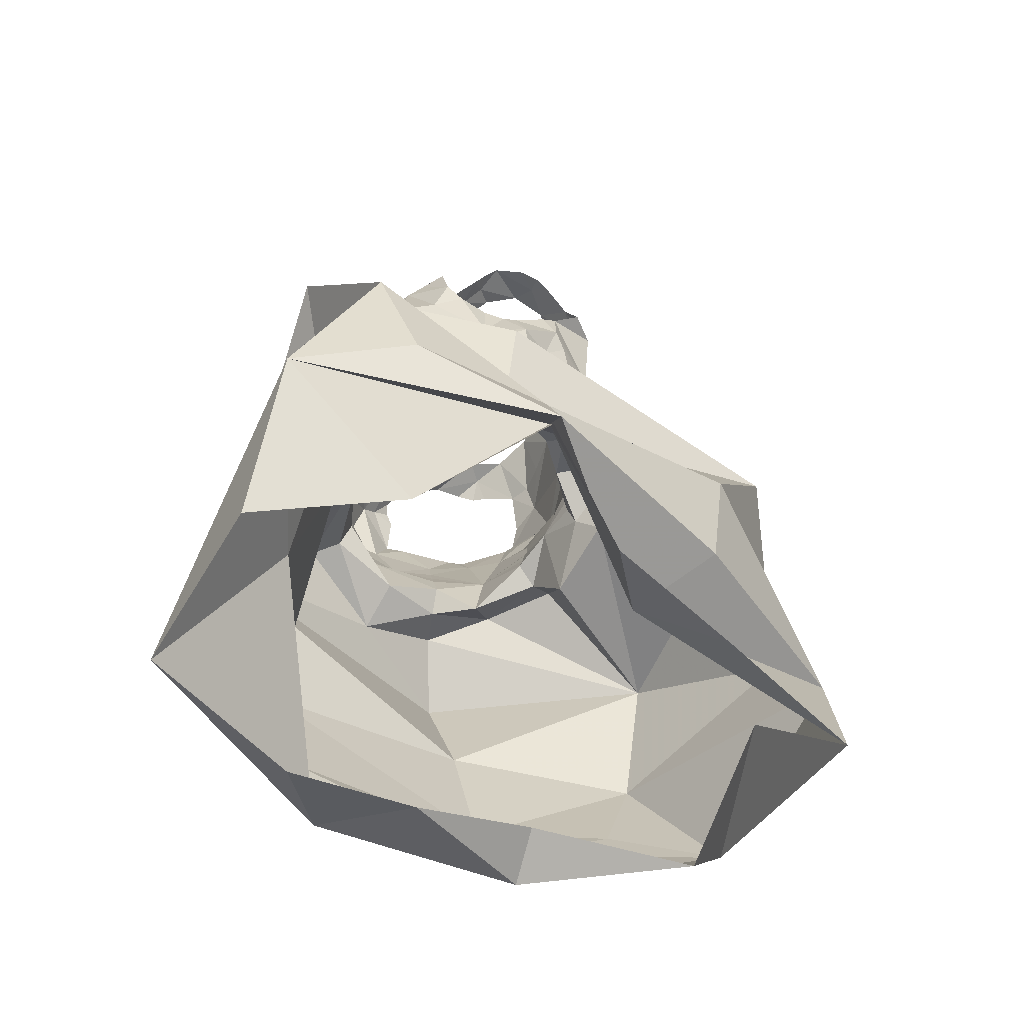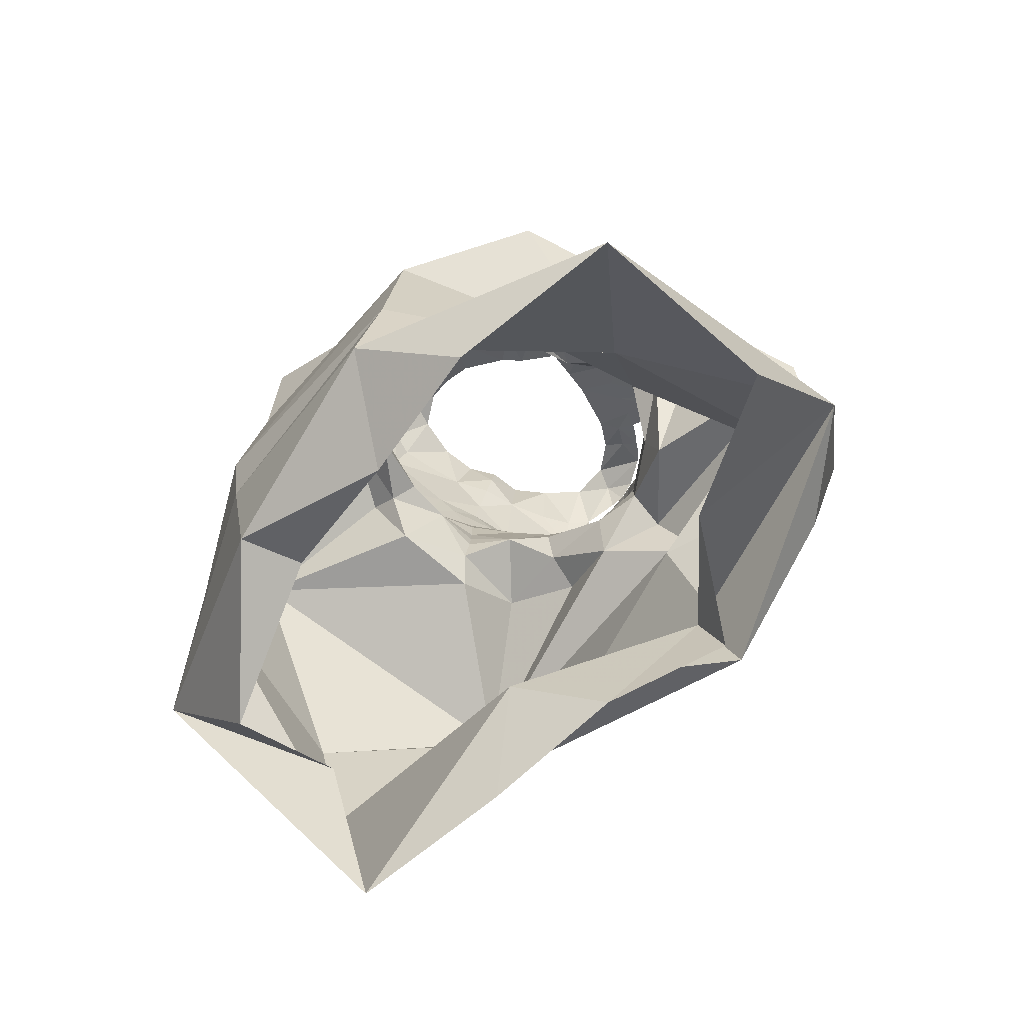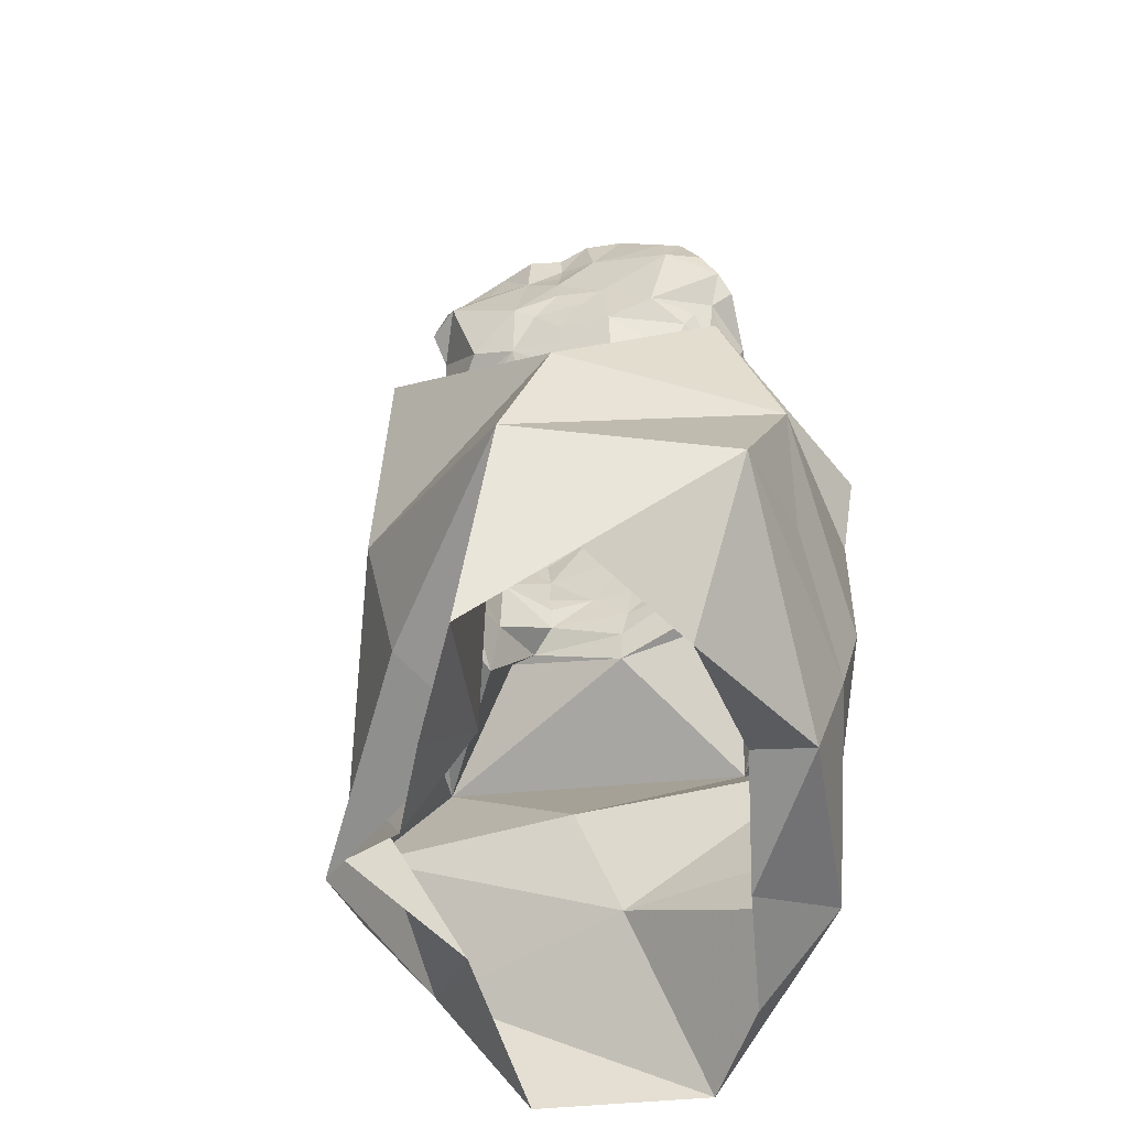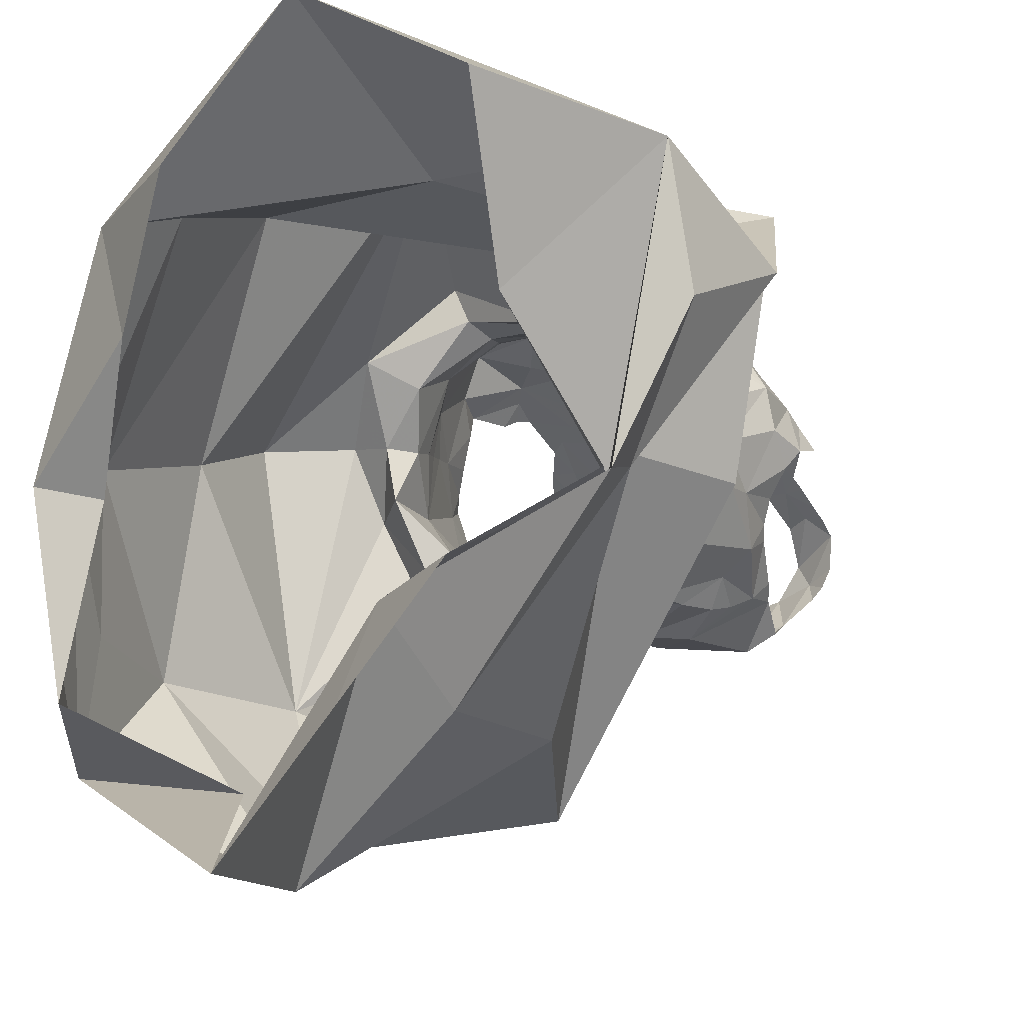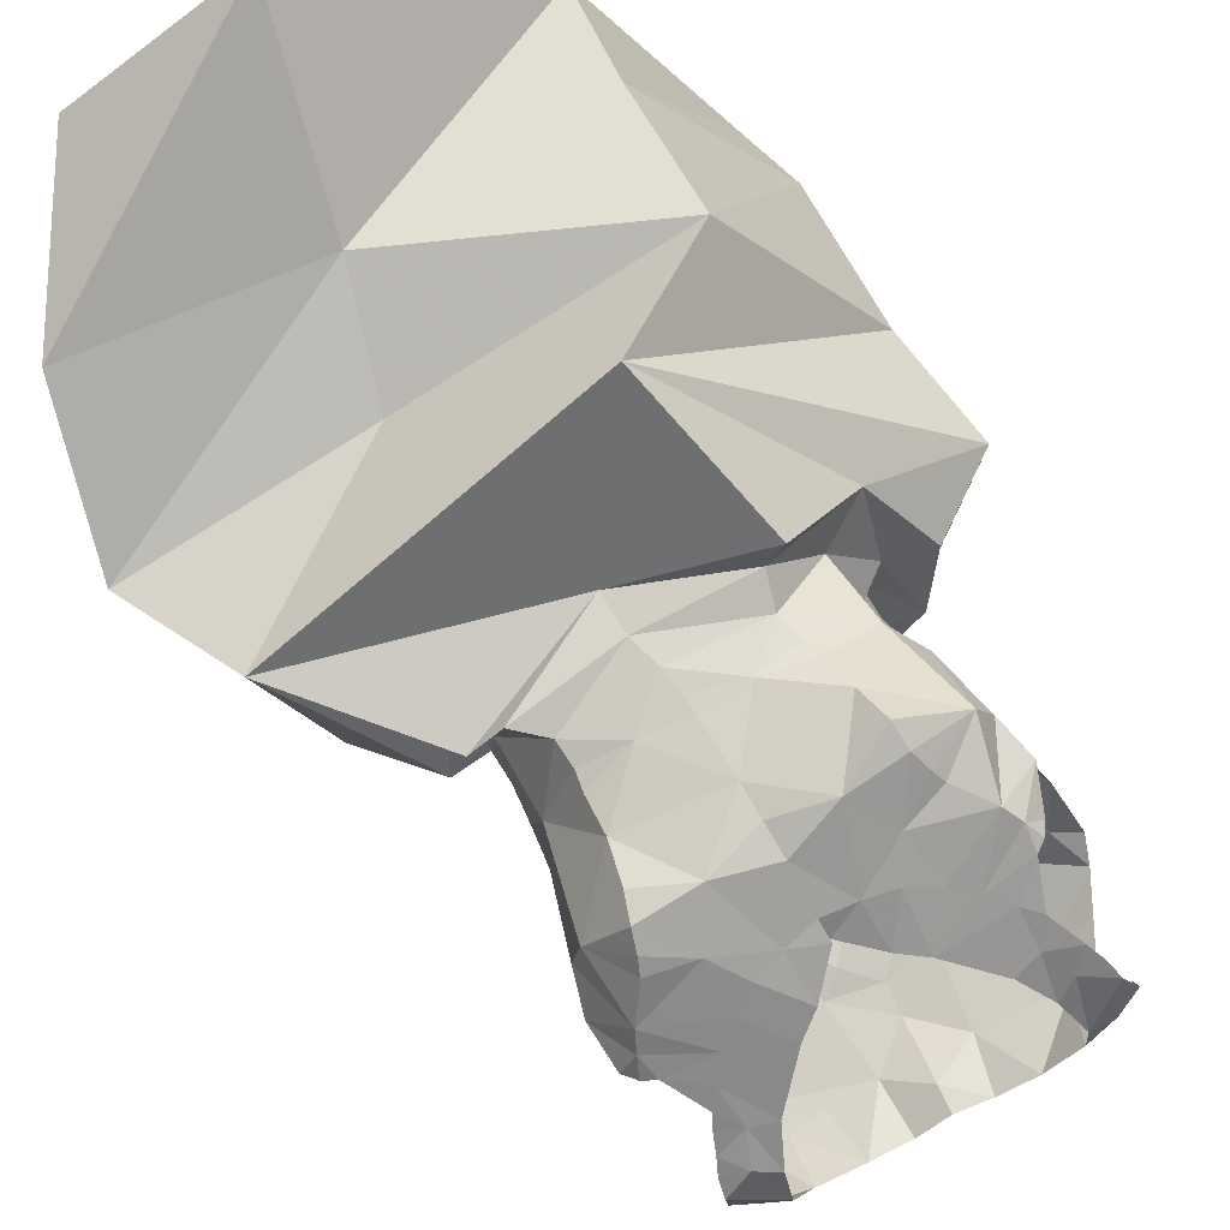
<metadata>
{"format":"obj","ext":"obj","renderer":"f3d","projection":"perspective","resolution":1024,"background":"white","views":[{"elev":-67.6,"azim":87.4,"up":"+Y"},{"elev":-79.5,"azim":-12.2,"up":"+Y"},{"elev":-44.0,"azim":-151.5,"up":"+Y"},{"elev":-9.7,"azim":24.9,"up":"+Z"},{"elev":74.9,"azim":148.2,"up":"+Z"}]}
</metadata>
<code>
v 0.3874 1.173 -1.89
v 0.3856 1.21 -1.873
v 0.4131 1.174 -1.891
v 0.3547 1.174 -1.885
v 0.2675 1.184 -1.867
v 0.2438 1.191 -1.859
v 0.2825 1.221 -1.854
v 0.2304 1.196 -1.845
v 0.2577 1.221 -1.831
v 0.2567 0.7522 -2.094
v 0.289 0.5955 -2.089
v 0.1123 0.7238 -2.021
v 0.4322 1.177 -1.886
v 0.4187 1.207 -1.864
v 0.2978 1.181 -1.875
v 0.2857 1.126 -1.886
v 0.3241 1.151 -1.889
v 0.3209 1.13 -1.895
v 0.3174 1.085 -1.899
v 0.3001 1.112 -1.892
v 0.3196 1.11 -1.896
v 0.2798 1.01 -1.878
v 0.276 1.082 -1.892
v 0.3175 1.044 -1.889
v 0.5793 0.7562 -1.73
v 0.4119 0.7614 -1.7
v 0.3861 0.6807 -1.669
v 0.3172 1.071 -1.895
v 0.5504 0.654 -1.67
v 0.3184 0.9925 -1.887
v 0.2888 0.9682 -1.871
v 0.1544 0.9312 -1.961
v 0.2293 0.9744 -1.877
v 0.261 0.9156 -1.885
v 0.3179 1.014 -1.884
v 0.3281 1.176 -1.877
v 0.1108 0.8258 -1.949
v 0.1324 0.8337 -1.799
v 0.3311 1.195 -1.869
v 0.4453 1.201 -1.854
v 0.4651 1.191 -1.843
v 0.4597 1.188 -1.858
v 0.3565 1.212 -1.877
v 0.4522 1.187 -1.867
v 0.4667 1.189 -1.819
v 0.4345 1.207 -1.838
v 0.4484 1.185 -1.805
v 0.3336 1.213 -1.866
v 0.2386 1.218 -1.809
v 0.2222 1.207 -1.806
v 0.2237 1.212 -1.791
v 0.2253 1.205 -1.817
v 0.2578 1.217 -1.803
v 0.2332 1.205 -1.77
v 0.3088 1.217 -1.866
v 0.3176 0.9595 -1.889
v 0.3153 0.9396 -1.896
v 0.3074 0.8285 -1.603
v 0.2177 0.7705 -1.65
v 0.3184 0.9741 -1.887
v 0.2348 1.164 -1.866
v 0.211 1.164 -1.85
v 0.2084 1.113 -1.839
v 0.2434 1.1 -1.88
v 0.2199 1.098 -1.849
v 0.1982 1.14 -1.845
v 0.1925 1.124 -1.834
v 0.2791 1.133 -1.73
v 0.2432 1.115 -1.712
v 0.2508 1.103 -1.703
v 0.2447 1.132 -1.723
v 0.2366 1.126 -1.724
v 0.2171 1.089 -1.726
v 0.2301 1.118 -1.728
v 0.2695 1.079 -1.693
v 0.2372 1.056 -1.687
v 0.3007 1.088 -1.7
v 0.2949 1.121 -1.723
v 0.2651 1.147 -1.738
v 0.2743 1.071 -1.685
v 0.2386 1.054 -1.858
v 0.212 1.083 -1.767
v 0.2164 1.047 -1.768
v 0.218 1.082 -1.741
v 0.3955 0.6943 -1.992
v 0.3628 0.6568 -1.929
v 0.3926 1.087 -1.905
v 0.4247 1.085 -1.883
v 0.4166 1.068 -1.887
v 0.2594 0.9652 -1.85
v 0.2436 0.9569 -1.863
v 0.2213 1.023 -1.77
v 0.2291 1.01 -1.738
v 0.2516 1.006 -1.855
v 0.2451 1.028 -1.858
v 0.3515 0.9613 -1.878
v 0.2547 0.99 -1.853
v 0.5598 0.6692 -1.762
v 0.3876 0.9797 -1.869
v 0.4309 0.9826 -1.851
v 0.3837 0.954 -1.867
v 0.2318 0.9844 -1.773
v 0.246 0.988 -1.718
v 0.2843 1.015 -1.681
v 0.2797 1.059 -1.675
v 0.2242 1.06 -1.717
v 0.2856 0.9904 -1.695
v 0.2908 0.9768 -1.698
v 0.2263 1.004 -1.771
v 0.281 1.041 -1.667
v 0.2352 0.9609 -1.777
v 0.2165 0.9482 -1.774
v 0.2478 0.9369 -1.736
v 0.209 1.07 -1.805
v 0.2053 1.089 -1.785
v 0.2012 1.095 -1.797
v 0.2941 0.9583 -1.7
v 0.215 0.9203 -1.717
v 0.3205 1.06 -1.679
v 0.5154 0.6784 -1.857
v 0.4145 0.7916 -2.002
v 0.4684 0.7745 -1.826
v 0.2869 0.9356 -1.691
v 0.5444 0.8522 -1.667
v 0.4398 1.166 -1.788
v 0.4331 1.194 -1.811
v 0.4644 1.178 -1.809
v 0.46 1.169 -1.799
v 0.4556 1.158 -1.788
v 0.4514 1.15 -1.78
v 0.4224 1.172 -1.788
v 0.4434 1.141 -1.769
v 0.3953 1.146 -1.757
v 0.2319 0.8379 -2.066
v 0.4325 1.129 -1.755
v 0.2532 1.191 -1.771
v 0.237 1.192 -1.762
v 0.2451 0.7062 -2.036
v 0.3719 0.8971 -2.045
v 0.2491 1.168 -1.749
v 0.2539 1.158 -1.744
v 0.2646 1.172 -1.758
v 0.2425 1.181 -1.757
v 0.3154 1.146 -1.745
v 0.2828 1.176 -1.764
v 0.2669 1.197 -1.783
v 0.4029 1.11 -1.729
v 0.38 1.136 -1.743
v 0.4196 1.118 -1.742
v 0.3584 1.115 -1.725
v 0.3591 1.101 -1.717
v 0.3819 1.104 -1.723
v 0.314 1.11 -1.718
v 0.3328 1.133 -1.74
v 0.3358 1.105 -1.716
v 0.3578 1.112 -1.728
v 0.1853 0.9586 -1.771
v 0.2005 0.9758 -1.824
v 0.412 0.9289 -1.901
v 0.3912 0.939 -1.881
v 0.4291 0.8916 -1.857
v 0.4465 0.9193 -1.81
v 0.4714 0.9164 -1.829
v 0.422 0.9258 -1.838
v 0.4465 0.9414 -1.809
v 0.3911 0.9955 -1.872
v 0.3196 0.9188 -1.916
v 0.4496 0.9658 -1.809
v 0.4525 0.9862 -1.81
v 0.4572 1.032 -1.811
v 0.4562 1.007 -1.811
v 0.4519 1.056 -1.847
v 0.2252 0.9447 -1.812
v 0.4617 1.069 -1.809
v 0.4547 1.075 -1.827
v 0.2759 0.9366 -1.667
v 0.4261 0.9832 -1.715
v 0.3908 0.9754 -1.705
v 0.4233 0.9698 -1.717
v 0.4517 1.082 -1.837
v 0.4369 1.098 -1.876
v 0.4289 1.058 -1.865
v 0.397 1.016 -1.882
v 0.4044 1.041 -1.886
v 0.4479 0.9774 -1.756
v 0.4287 1.01 -1.708
v 0.2257 1.082 -1.856
v 0.4439 1.113 -1.864
v 0.2242 0.9992 -1.818
v 0.2155 1.071 -1.834
v 0.3594 1.07 -1.696
v 0.3593 1.047 -1.691
v 0.4131 1.15 -1.908
v 0.466 1.097 -1.739
v 0.4194 1.088 -1.716
v 0.4671 1.123 -1.763
v 0.4712 1.108 -1.752
v 0.4759 1.118 -1.764
v 0.4518 1.079 -1.716
v 0.4826 1.076 -1.775
v 0.4824 1.109 -1.769
v 0.3584 1.024 -1.692
v 0.4951 0.6921 -1.861
v 0.4328 0.6064 -1.912
v 0.5098 0.8681 -1.835
v 0.468 0.9379 -1.703
v 0.364 0.8974 -1.708
v 0.1184 0.7363 -1.928
v 0.3562 0.5552 -1.584
v 0.4754 0.5448 -1.649
v 0.4435 1.057 -1.699
v 0.4003 1.058 -1.694
v 0.4365 1.038 -1.7
v 0.4677 1.047 -1.733
v 0.4738 1.047 -1.764
v 0.1233 0.7265 -1.82
v 0.4561 0.997 -1.78
v 0.4478 1.07 -1.708
v 0.2113 0.6753 -1.673
v 0.2003 0.6008 -1.697
v 0.1302 0.9234 -1.774
v 0.3547 1.12 -1.905
v 0.4546 0.8809 -1.761
v 0.4383 1.128 -1.875
v 0.4383 1.143 -1.897
v 0.4741 1.068 -1.788
v 0.3579 1.075 -1.902
v 0.3562 1.005 -1.879
v 0.3387 1.109 -1.9
v 0.365 0.9577 -1.933
v 0.1474 0.6134 -1.851
v 0.2351 0.5736 -1.774
v 0.3226 0.9817 -1.694
v 0.3572 0.9823 -1.698
v 0.3578 0.9684 -1.7
v 0.3595 0.9501 -1.702
v 0.424 0.9513 -1.715
v 0.3644 0.9269 -1.704
v 0.4437 0.934 -1.709
v 0.4454 0.9233 -1.763
v 0.524 0.63 -1.866
v 0.1319 0.6785 -1.833
v 0.275 0.5479 -1.681
v 0.3676 0.5967 -1.997
v 0.1932 0.6224 -1.861
v 0.466 0.6054 -1.763
v 0.5124 0.6459 -1.862
v 0.1732 0.6087 -1.986
f 1 2 3
f 4 2 1
f 5 6 7
f 6 8 9
f 10 11 12
f 13 3 14
f 15 5 7
f 16 17 18
f 19 20 21
f 20 18 21
f 22 23 24
f 25 26 27
f 23 28 24
f 15 17 16
f 27 29 25
f 30 31 22
f 32 33 34
f 35 30 22
f 15 36 17
f 37 38 32
f 39 4 36
f 40 41 42
f 4 43 2
f 40 44 13
f 40 45 41
f 39 43 4
f 14 40 13
f 40 46 45
f 46 47 45
f 3 2 14
f 39 48 43
f 49 50 51
f 15 39 36
f 52 50 49
f 6 9 7
f 53 9 49
f 54 49 51
f 8 49 9
f 48 39 55
f 7 55 15
f 55 39 15
f 31 56 57
f 26 58 59
f 60 56 31
f 20 16 18
f 8 61 62
f 8 6 61
f 6 5 61
f 63 64 65
f 66 64 63
f 67 66 63
f 66 61 64
f 68 69 70
f 71 72 69
f 71 69 68
f 69 73 70
f 74 69 72
f 75 70 76
f 77 78 70
f 73 69 74
f 68 79 71
f 75 76 80
f 81 23 22
f 82 83 84
f 19 28 23
f 85 86 10
f 87 88 89
f 90 31 91
f 83 92 93
f 19 23 20
f 94 95 22
f 60 96 56
f 94 31 97
f 31 34 91
f 29 98 25
f 22 95 81
f 99 100 101
f 93 102 103
f 104 76 103
f 76 105 80
f 106 83 93
f 84 106 73
f 107 103 108
f 109 93 92
f 104 110 76
f 102 111 103
f 112 113 111
f 114 115 116
f 103 113 117
f 14 46 40
f 113 112 118
f 108 103 117
f 77 105 119
f 15 16 61
f 120 121 122
f 70 106 76
f 31 57 34
f 16 20 23
f 113 118 123
f 121 85 10
f 25 122 124
f 125 47 126
f 127 47 128
f 47 127 45
f 129 125 130
f 125 131 132
f 125 132 130
f 131 133 132
f 32 134 37
f 135 132 133
f 136 54 137
f 11 138 12
f 122 121 139
f 136 53 54
f 140 141 142
f 143 142 136
f 144 145 79
f 142 79 145
f 142 141 79
f 85 121 120
f 136 146 53
f 147 133 148
f 149 135 133
f 78 144 68
f 147 149 133
f 150 151 152
f 148 150 152
f 148 152 147
f 153 154 144
f 144 78 153
f 153 155 154
f 68 144 79
f 155 151 156
f 155 156 154
f 157 112 158
f 159 160 161
f 161 162 163
f 162 164 165
f 10 12 37
f 103 111 113
f 166 100 99
f 57 167 34
f 124 58 26
f 164 160 101
f 161 164 162
f 100 164 101
f 100 165 164
f 168 100 169
f 38 59 58
f 24 35 22
f 170 171 172
f 90 91 173
f 174 170 175
f 118 176 123
f 143 136 137
f 177 178 179
f 109 102 93
f 180 172 181
f 182 89 88
f 182 183 184
f 70 73 106
f 185 186 177
f 181 182 88
f 128 125 129
f 81 187 23
f 172 182 181
f 146 136 142
f 180 181 188
f 171 100 172
f 112 157 118
f 182 172 100
f 112 111 173
f 134 139 121
f 97 189 94
f 173 158 112
f 189 97 90
f 102 189 111
f 111 189 173
f 189 90 173
f 95 189 190
f 91 33 158
f 92 189 109
f 120 25 98
f 81 190 187
f 123 117 113
f 96 57 56
f 81 95 190
f 191 119 192
f 189 114 190
f 82 115 83
f 114 63 190
f 187 190 65
f 114 116 63
f 134 121 10
f 190 63 65
f 4 1 193
f 32 139 134
f 100 166 183
f 165 100 168
f 91 34 33
f 77 153 78
f 149 194 135
f 70 75 77
f 155 191 151
f 147 195 149
f 191 152 151
f 194 149 195
f 77 75 80
f 196 135 197
f 198 196 197
f 135 194 197
f 199 194 195
f 200 201 197
f 197 194 200
f 198 197 201
f 196 130 132
f 76 110 105
f 119 202 192
f 80 105 77
f 77 119 155
f 86 203 204
f 205 122 139
f 124 206 207
f 12 208 37
f 209 210 29
f 104 202 119
f 105 110 119
f 110 104 119
f 211 212 213
f 107 104 103
f 195 152 212
f 194 199 214
f 215 200 194
f 213 214 211
f 202 186 212
f 192 202 212
f 216 59 38
f 214 185 217
f 27 209 29
f 186 213 212
f 214 199 218
f 219 220 27
f 214 218 211
f 214 213 186
f 212 211 195
f 195 218 199
f 31 94 22
f 78 68 70
f 3 13 193
f 118 157 221
f 4 222 17
f 4 17 36
f 118 58 176
f 1 3 193
f 124 207 58
f 223 124 163
f 206 124 223
f 205 161 163
f 161 139 159
f 33 32 158
f 158 32 157
f 32 167 139
f 32 38 221
f 224 193 225
f 193 13 225
f 222 18 17
f 87 222 193
f 224 87 193
f 59 219 27
f 170 174 226
f 24 227 228
f 227 184 228
f 219 59 216
f 89 184 227
f 181 224 188
f 18 229 21
f 25 120 122
f 28 19 227
f 28 227 24
f 124 26 25
f 58 118 221
f 230 139 167
f 205 139 161
f 207 176 58
f 37 216 38
f 18 222 229
f 124 122 205
f 169 171 217
f 220 231 232
f 61 16 64
f 228 30 35
f 108 233 107
f 104 233 202
f 233 234 202
f 227 229 222
f 158 173 91
f 87 224 181
f 108 117 233
f 235 233 236
f 49 54 53
f 61 66 62
f 236 178 235
f 128 47 125
f 178 202 234
f 233 117 236
f 178 234 235
f 61 5 15
f 4 193 222
f 95 94 189
f 102 109 189
f 185 214 186
f 170 215 217
f 235 234 233
f 217 168 169
f 214 217 215
f 44 40 42
f 237 179 178
f 185 177 179
f 168 185 165
f 180 175 172
f 30 60 31
f 104 107 233
f 178 236 237
f 126 131 125
f 177 186 178
f 186 202 178
f 179 237 185
f 207 123 176
f 215 194 214
f 236 117 238
f 226 200 215
f 207 238 123
f 117 123 238
f 142 145 146
f 115 114 83
f 23 64 16
f 211 218 195
f 216 37 208
f 92 83 114
f 87 181 88
f 228 184 183
f 226 215 170
f 63 116 67
f 83 106 84
f 184 89 182
f 239 238 207
f 143 140 142
f 240 162 165
f 189 92 114
f 170 172 175
f 152 195 147
f 240 165 185
f 223 162 240
f 222 87 227
f 207 206 239
f 217 171 170
f 185 237 240
f 240 237 239
f 223 163 162
f 239 206 223
f 187 65 64
f 221 38 58
f 212 152 191
f 239 237 238
f 236 238 237
f 26 59 27
f 19 21 229
f 160 164 161
f 49 8 52
f 96 228 166
f 87 89 227
f 60 30 96
f 96 30 228
f 76 106 93
f 166 228 183
f 96 166 99
f 159 230 160
f 76 93 103
f 96 160 230
f 101 96 99
f 96 230 57
f 96 101 160
f 155 119 191
f 192 212 191
f 90 97 31
f 187 64 23
f 19 229 227
f 100 171 169
f 98 241 120
f 120 241 85
f 216 242 219
f 153 77 155
f 47 46 126
f 182 100 183
f 220 243 209
f 241 98 29
f 11 86 244
f 208 12 242
f 57 230 167
f 208 242 216
f 168 217 185
f 37 134 10
f 245 232 231
f 243 220 232
f 220 242 231
f 29 246 203
f 241 29 203
f 219 242 220
f 210 246 29
f 247 203 246
f 27 220 209
f 203 86 241
f 247 204 203
f 86 204 244
f 248 231 12
f 242 12 231
f 241 86 85
f 138 248 12
f 245 231 248
f 10 86 11
f 239 223 240
f 228 35 24
f 159 139 230
f 32 34 167
f 124 205 163
f 32 221 157
f 79 141 71
f 196 132 135

</code>
